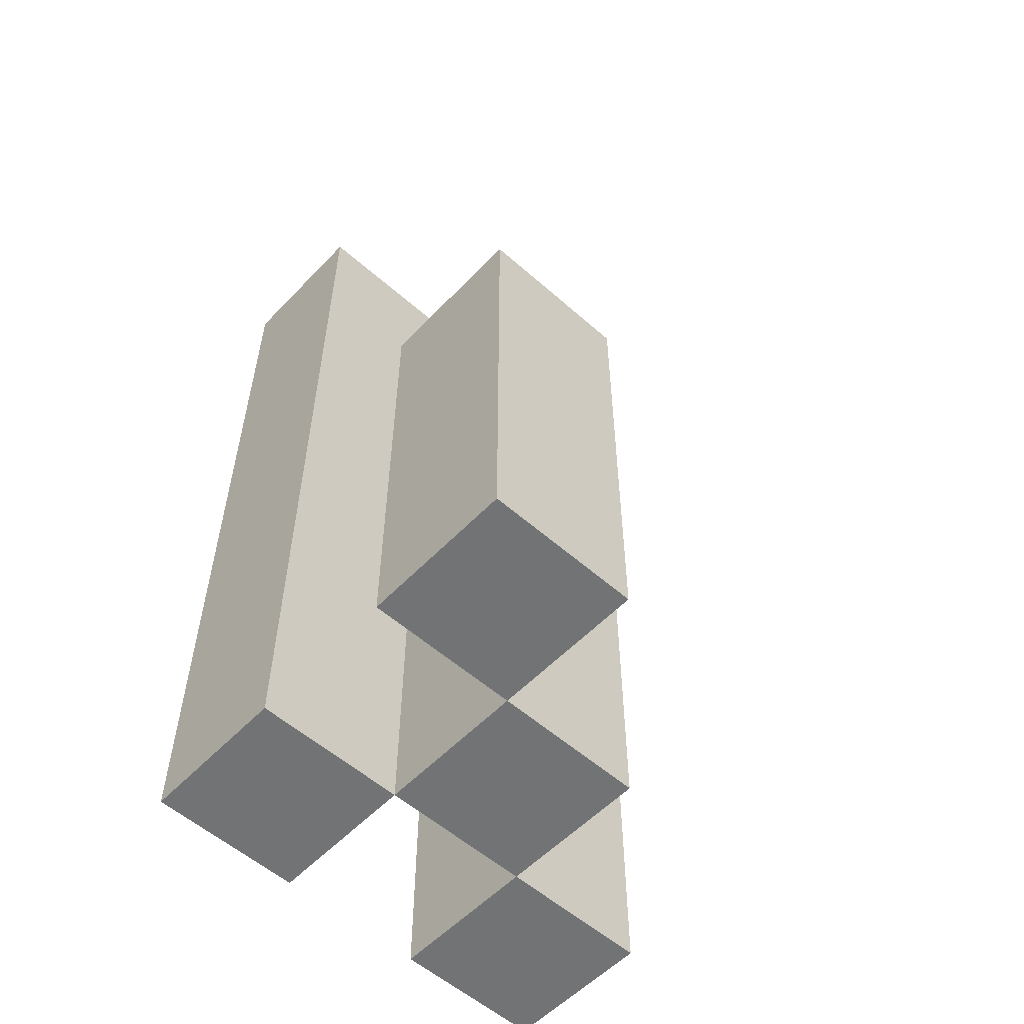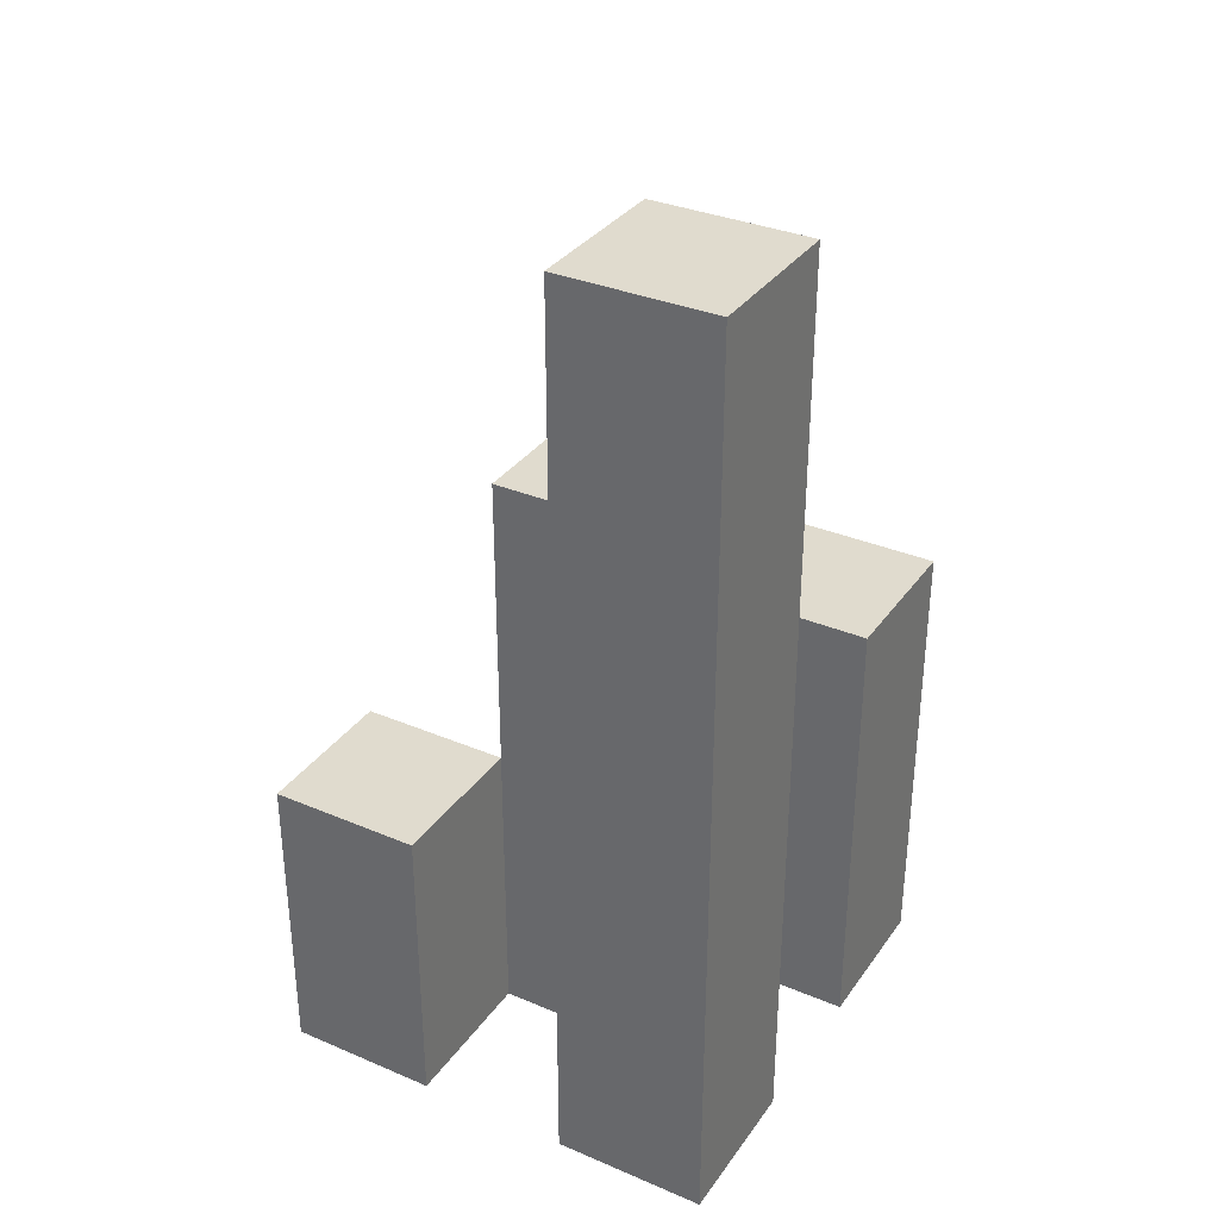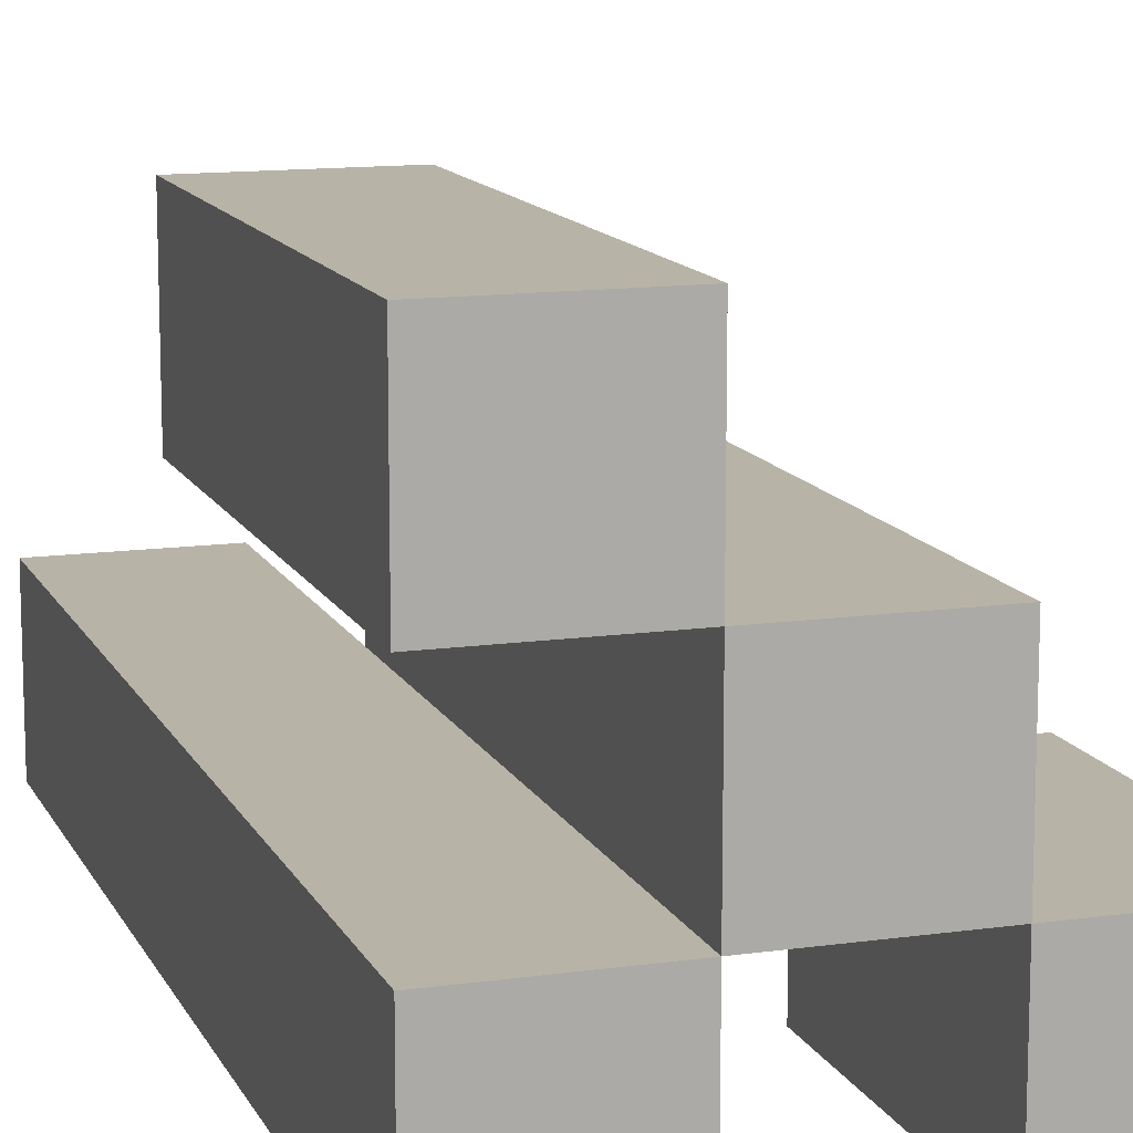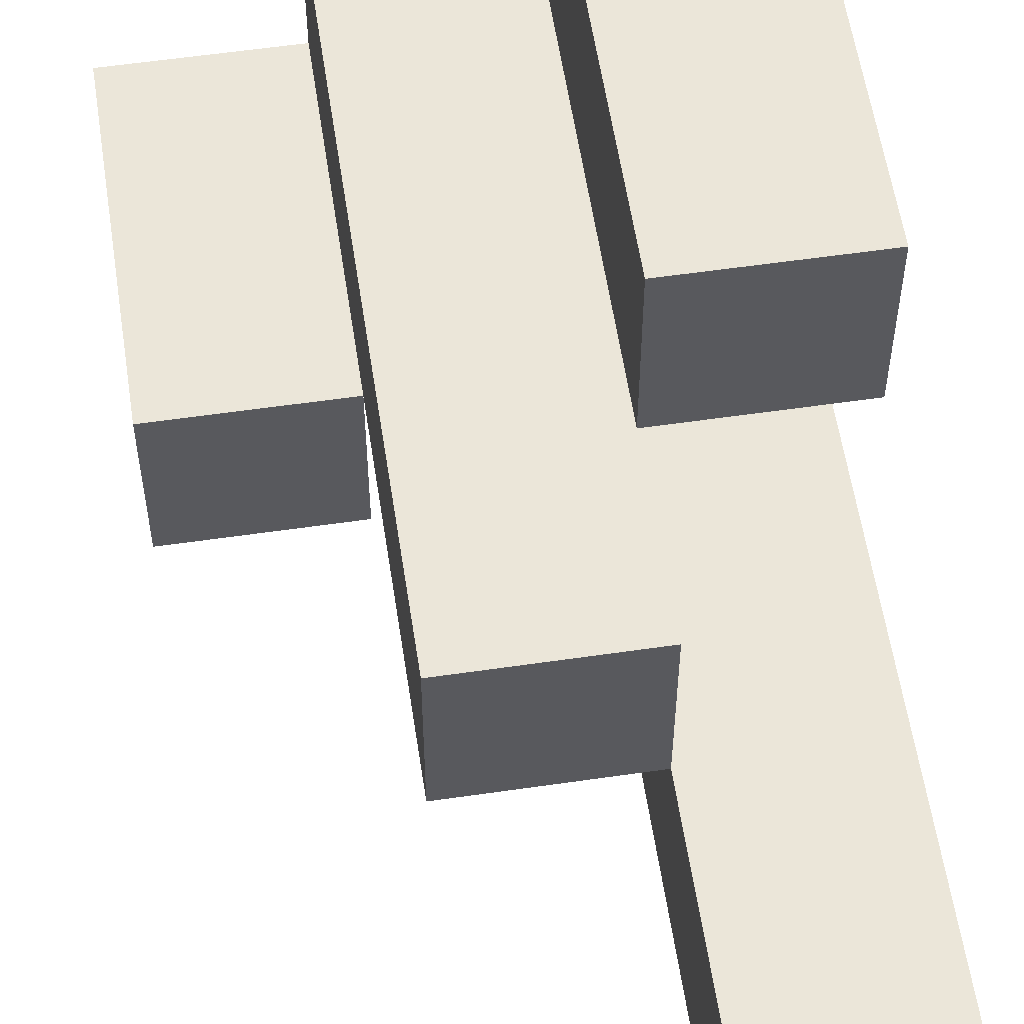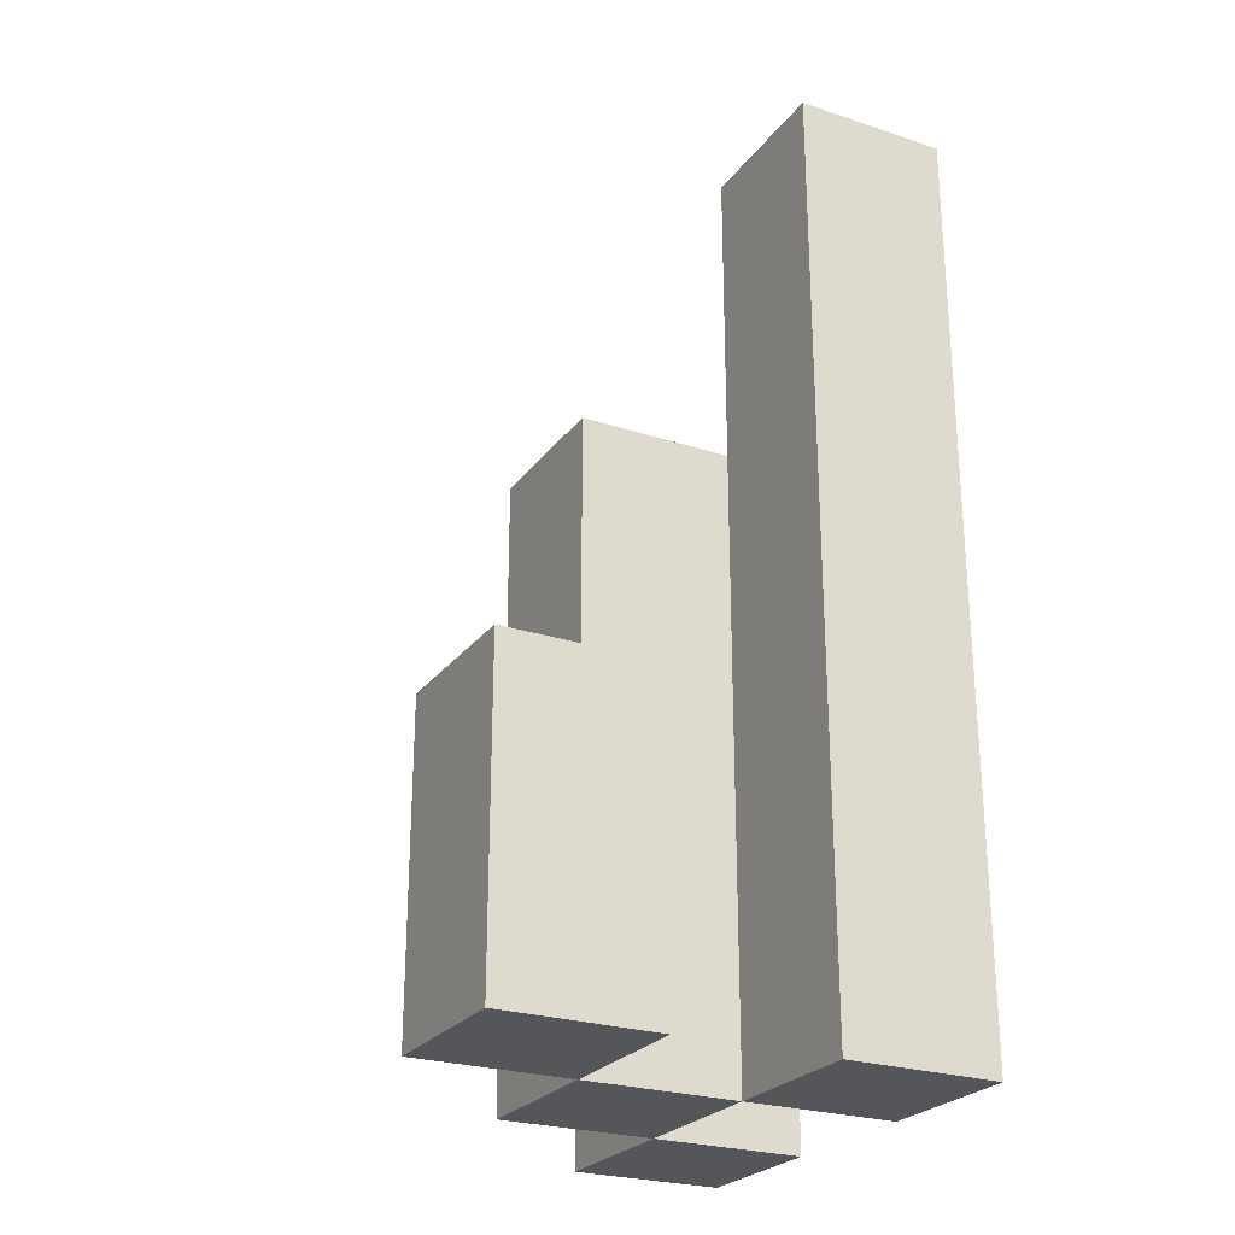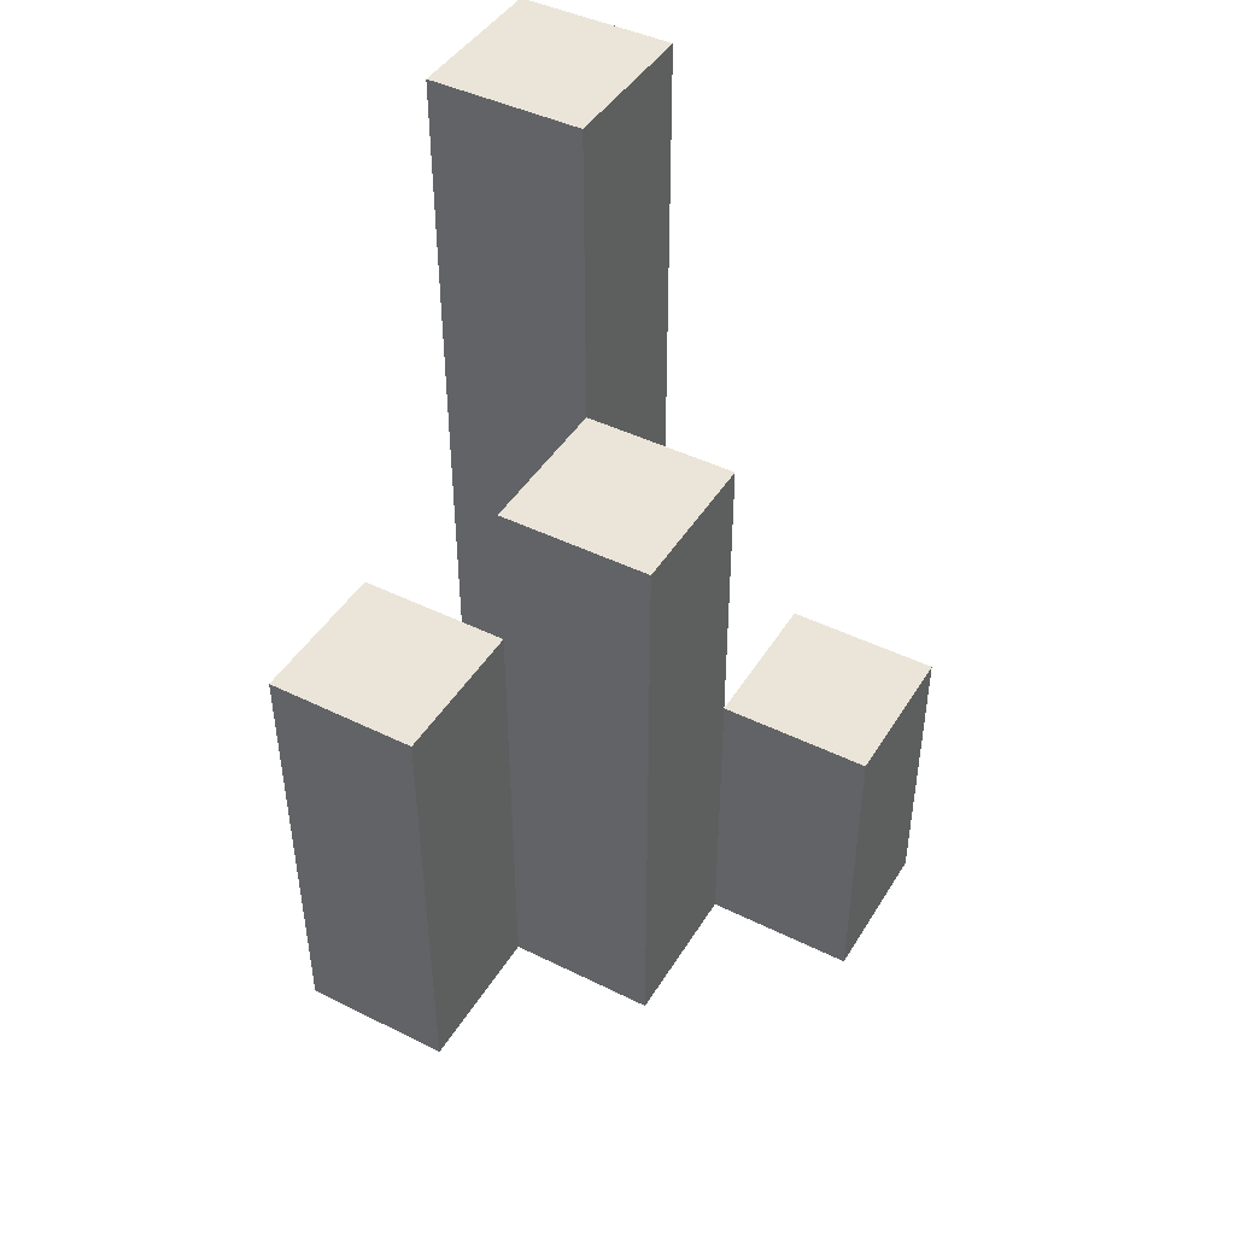
<metadata>
{"format":"obj","ext":"obj","renderer":"f3d","projection":"perspective","resolution":1024,"background":"white","views":[{"elev":-55.9,"azim":-42.8,"up":"+Y"},{"elev":33.6,"azim":-150.0,"up":"+Y"},{"elev":12.7,"azim":-18.1,"up":"+Z"},{"elev":57.6,"azim":171.4,"up":"+Z"},{"elev":-25.4,"azim":152.1,"up":"+Y"},{"elev":44.6,"azim":29.8,"up":"+Y"}]}
</metadata>
<code>
o
v 30.5 0.9 16.7
v 30.6 0.9 16.7
v 30.7 0.9 16.7
v 30.8 0.9 16.7
v 30.7 1 16.7
v 30.8 1 16.7
v 30.7 1.1 16.7
v 30.8 1.1 16.7
v 30.5 1.4 16.7
v 30.6 1.4 16.7
v 30.5 1.5 16.7
v 30.6 1.5 16.7
v 30.6 0.9 16.8
v 30.7 0.9 16.8
v 30.7 1 16.8
v 30.7 1.1 16.8
v 30.6 1.2 16.8
v 30.7 1.2 16.8
v 30.6 1.3 16.8
v 30.7 1.3 16.8
v 30.5 0.9 16.9
v 30.6 0.9 16.9
v 30.5 1.1 16.9
v 30.6 1.1 16.9
v 30.5 1.2 16.9
v 30.6 1.2 16.9
v 30.5 0.9 16.8
v 30.6 0.9 16.8
v 30.7 0.9 16.8
v 30.8 0.9 16.8
v 30.7 1 16.8
v 30.8 1 16.8
v 30.7 1.1 16.8
v 30.8 1.1 16.8
v 30.6 1.2 16.8
v 30.6 1.3 16.8
v 30.5 1.4 16.8
v 30.6 1.4 16.8
v 30.5 1.5 16.8
v 30.6 1.5 16.8
v 30.6 0.9 16.9
v 30.7 0.9 16.9
v 30.6 1.1 16.9
v 30.6 1.2 16.9
v 30.7 1.2 16.9
v 30.6 1.3 16.9
v 30.7 1.3 16.9
v 30.5 0.9 17
v 30.6 0.9 17
v 30.5 1.1 17
v 30.6 1.1 17
v 30.5 1.2 17
v 30.6 1.2 17
v 30.5 0.9 16.7
v 30.5 1.4 16.7
v 30.5 1.5 16.7
v 30.5 0.9 16.8
v 30.5 1.4 16.8
v 30.5 1.5 16.8
v 30.5 0.9 16.9
v 30.5 1.1 16.9
v 30.5 1.2 16.9
v 30.5 0.9 17
v 30.5 1.1 17
v 30.5 1.2 17
v 30.6 0.9 16.8
v 30.6 1.2 16.8
v 30.6 1.3 16.8
v 30.6 0.9 16.9
v 30.6 1.1 16.9
v 30.6 1.2 16.9
v 30.6 1.3 16.9
v 30.7 0.9 16.7
v 30.7 1 16.7
v 30.7 1.1 16.7
v 30.7 0.9 16.8
v 30.7 1 16.8
v 30.7 1.1 16.8
v 30.6 0.9 16.7
v 30.6 1.4 16.7
v 30.6 1.5 16.7
v 30.6 0.9 16.8
v 30.6 1.2 16.8
v 30.6 1.3 16.8
v 30.6 1.4 16.8
v 30.6 1.5 16.8
v 30.6 0.9 16.9
v 30.6 1.1 16.9
v 30.6 1.2 16.9
v 30.6 0.9 17
v 30.6 1.1 17
v 30.6 1.2 17
v 30.7 0.9 16.8
v 30.7 1 16.8
v 30.7 1.1 16.8
v 30.7 1.2 16.8
v 30.7 1.3 16.8
v 30.7 0.9 16.9
v 30.7 1.2 16.9
v 30.7 1.3 16.9
v 30.8 0.9 16.7
v 30.8 1 16.7
v 30.8 1.1 16.7
v 30.8 0.9 16.8
v 30.8 1 16.8
v 30.8 1.1 16.8
v 30.5 0.9 16.7
v 30.5 0.9 16.8
v 30.5 0.9 16.9
v 30.5 0.9 17
v 30.6 0.9 16.7
v 30.6 0.9 16.8
v 30.6 0.9 16.9
v 30.6 0.9 17
v 30.7 0.9 16.7
v 30.7 0.9 16.8
v 30.7 0.9 16.9
v 30.8 0.9 16.7
v 30.8 0.9 16.8
v 30.7 1.1 16.7
v 30.7 1.1 16.8
v 30.8 1.1 16.7
v 30.8 1.1 16.8
v 30.5 1.2 16.9
v 30.5 1.2 17
v 30.6 1.2 16.9
v 30.6 1.2 17
v 30.6 1.3 16.8
v 30.6 1.3 16.9
v 30.7 1.3 16.8
v 30.7 1.3 16.9
v 30.5 1.5 16.7
v 30.5 1.5 16.8
v 30.6 1.5 16.7
v 30.6 1.5 16.8
f 5 4 3
f 6 4 5
f 7 6 5
f 8 6 7
f 9 2 1
f 10 2 9
f 11 10 9
f 12 10 11
f 15 14 13
f 16 15 13
f 17 16 13
f 18 16 17
f 19 18 17
f 20 18 19
f 23 22 21
f 24 22 23
f 25 24 23
f 26 24 25
f 29 30 31
f 31 30 32
f 31 32 33
f 33 32 34
f 27 28 35
f 27 35 36
f 27 36 37
f 37 36 38
f 37 38 39
f 39 38 40
f 41 42 43
f 43 42 44
f 44 42 45
f 44 45 46
f 46 45 47
f 48 49 50
f 50 49 51
f 50 51 52
f 52 51 53
f 57 55 54
f 58 56 55
f 58 55 57
f 59 56 58
f 63 61 60
f 64 62 61
f 64 61 63
f 65 62 64
f 69 67 66
f 70 67 69
f 71 68 67
f 71 67 70
f 72 68 71
f 76 74 73
f 77 75 74
f 77 74 76
f 78 75 77
f 79 80 82
f 82 80 83
f 83 80 84
f 80 81 85
f 84 80 85
f 85 81 86
f 87 88 90
f 88 89 91
f 90 88 91
f 91 89 92
f 93 94 98
f 94 95 98
f 95 96 98
f 96 97 99
f 98 96 99
f 99 97 100
f 101 102 104
f 102 103 105
f 104 102 105
f 105 103 106
f 111 108 107
f 112 108 111
f 113 110 109
f 114 110 113
f 116 113 112
f 117 113 116
f 118 116 115
f 119 116 118
f 120 121 122
f 122 121 123
f 124 125 126
f 126 125 127
f 128 129 130
f 130 129 131
f 132 133 134
f 134 133 135

</code>
